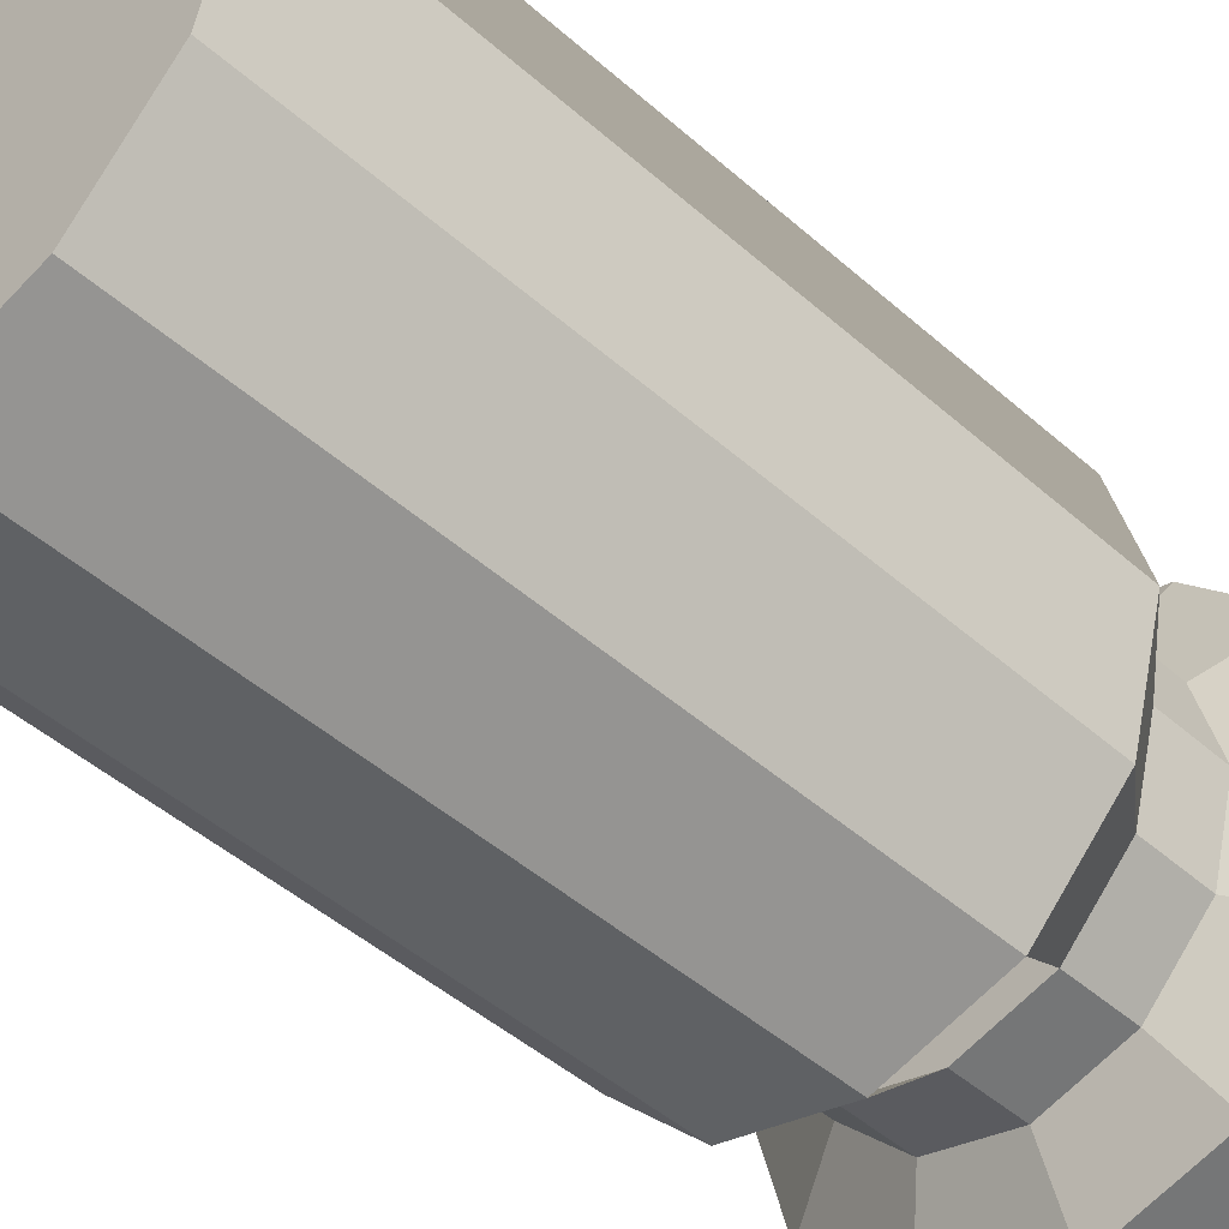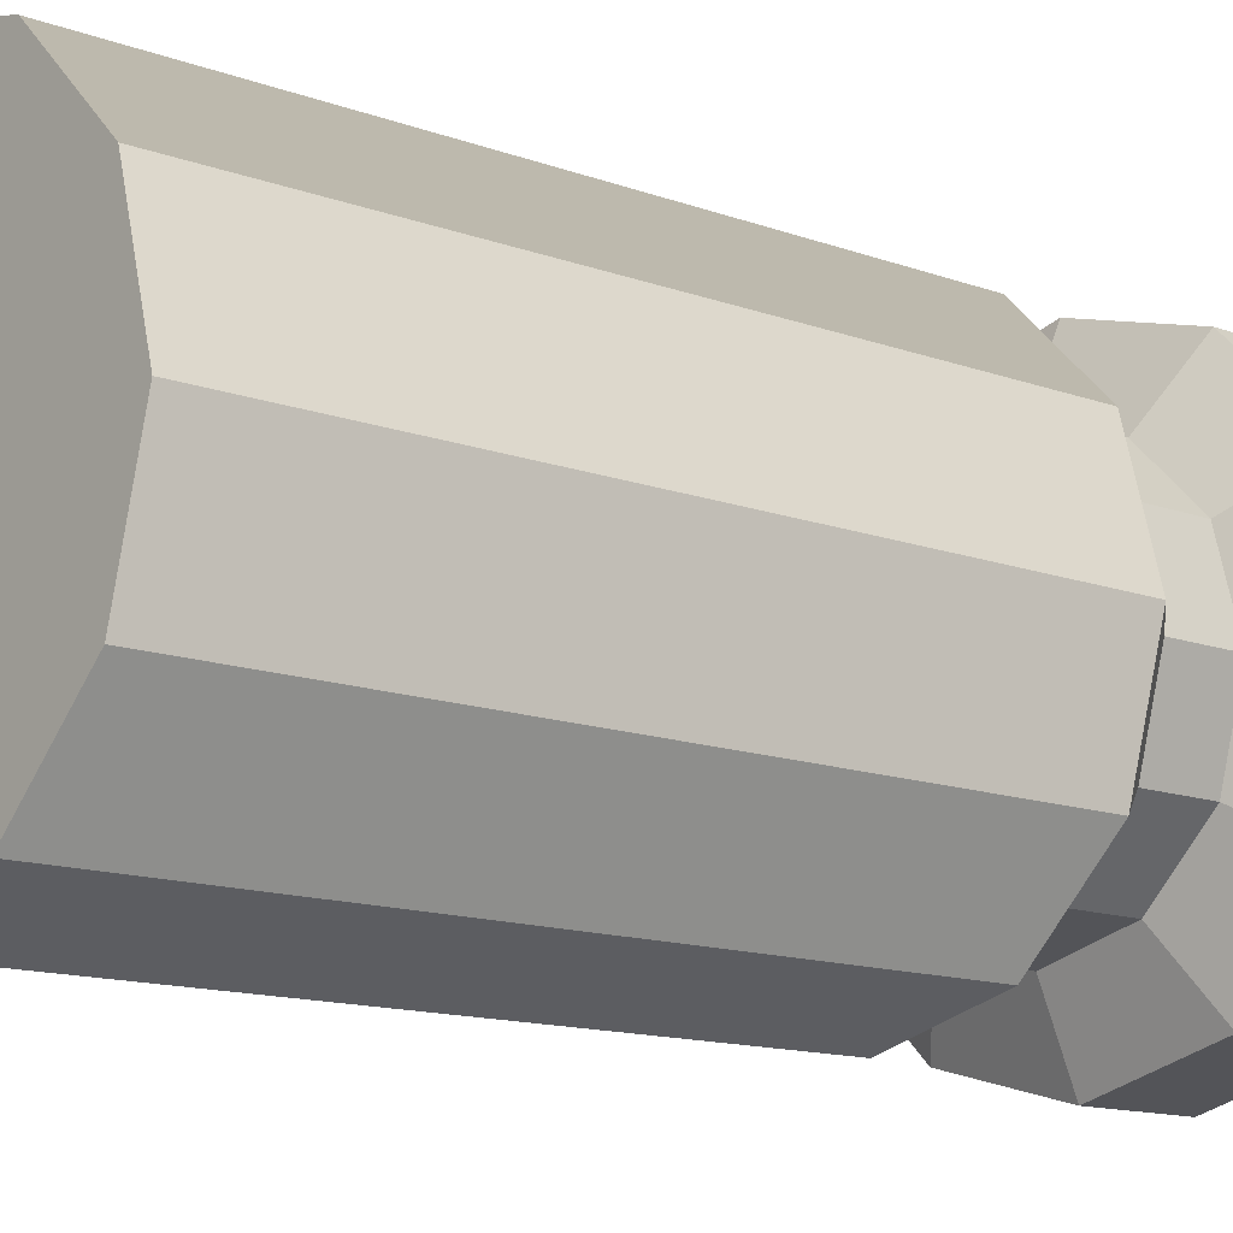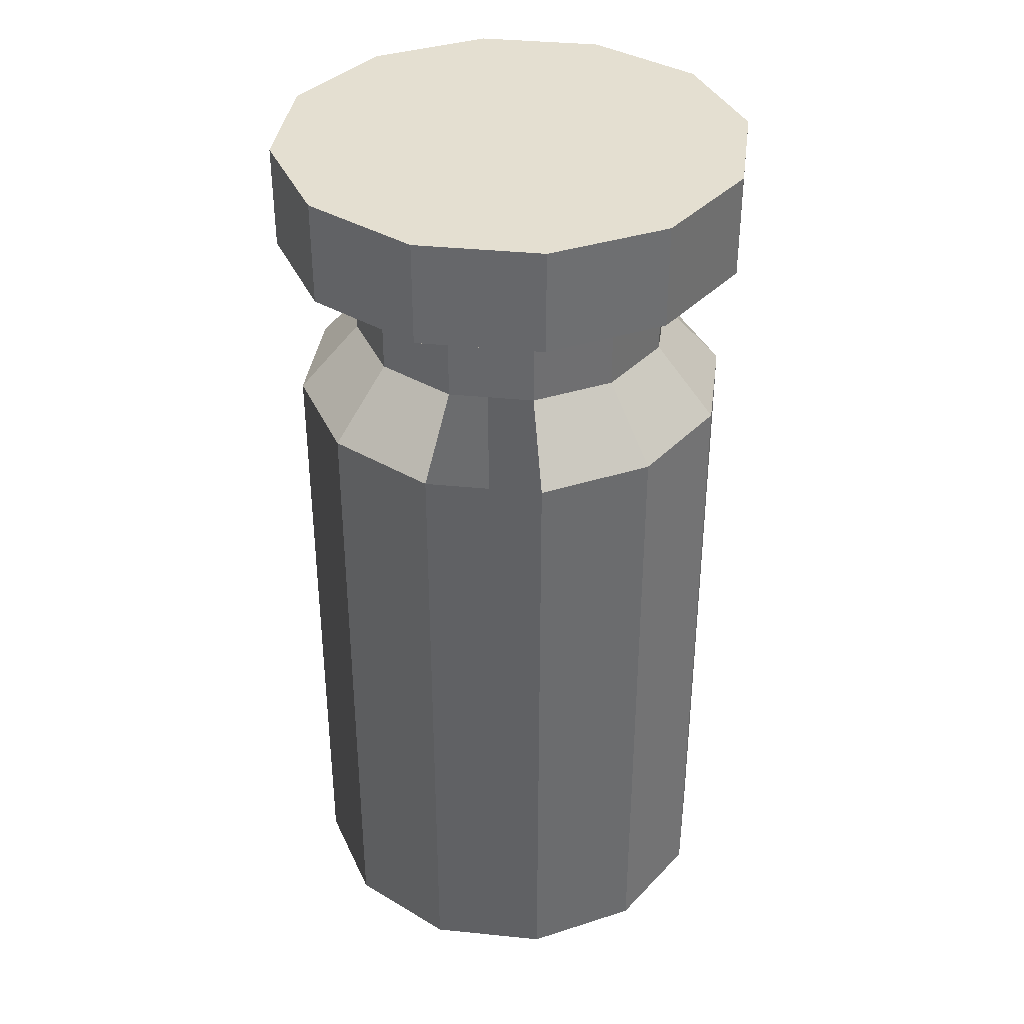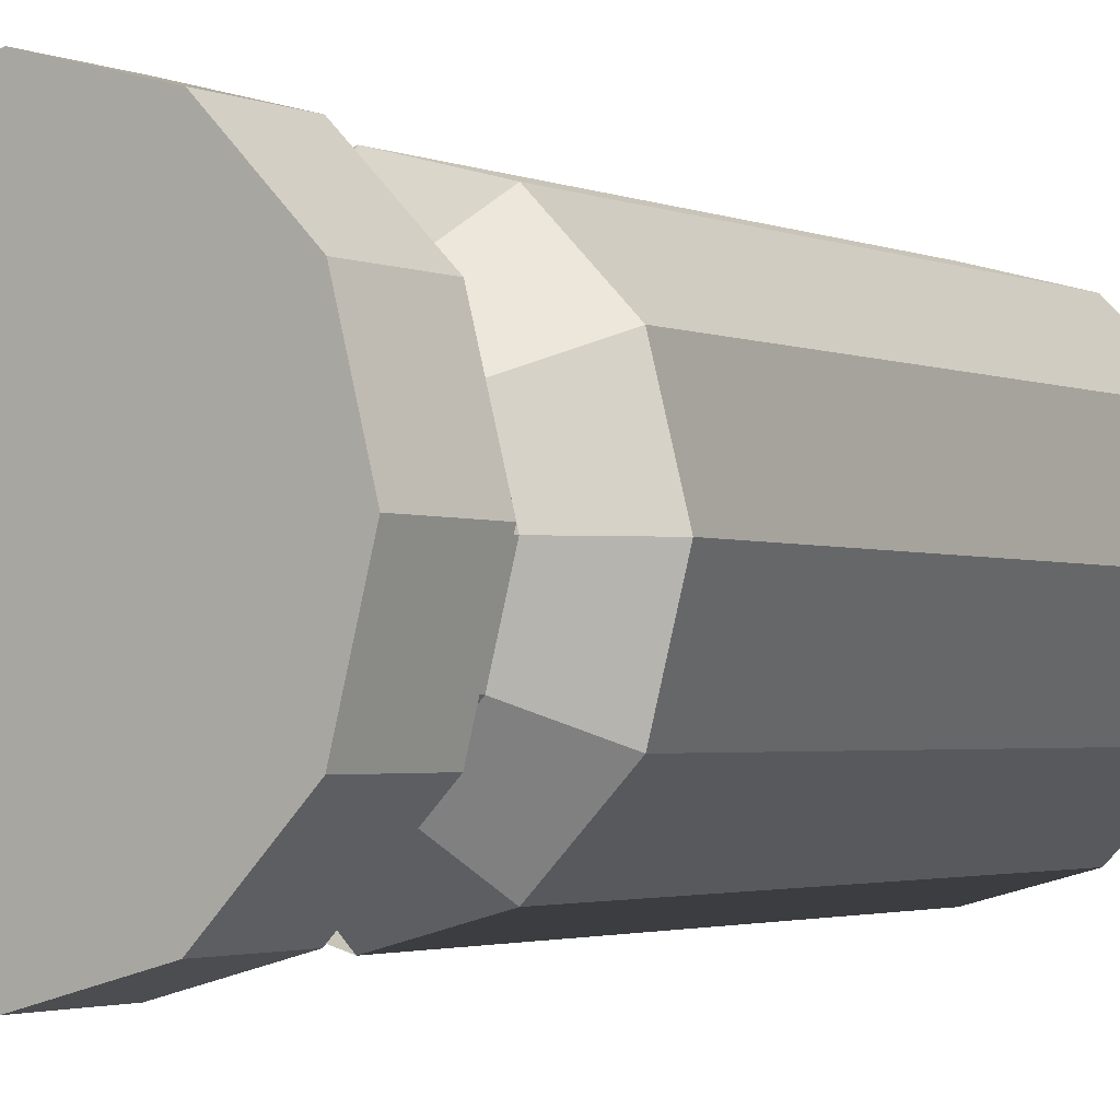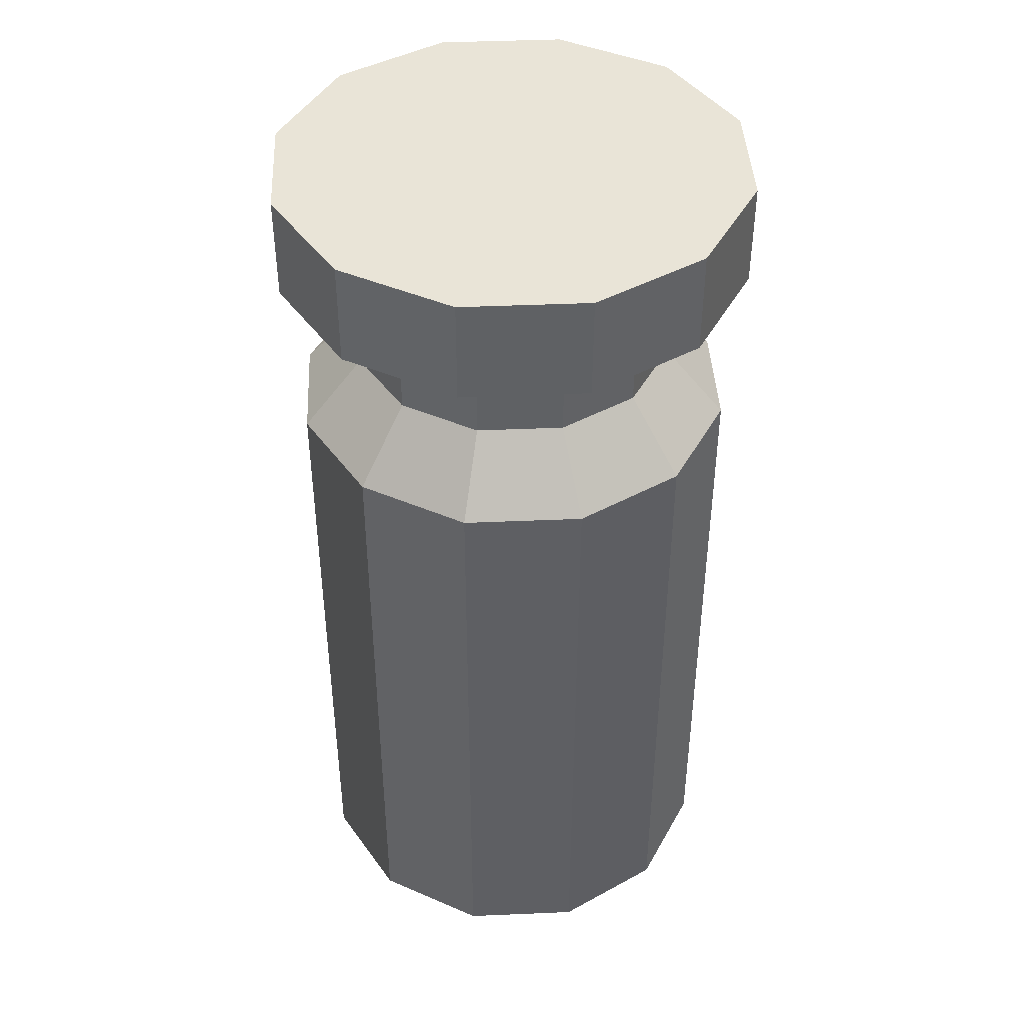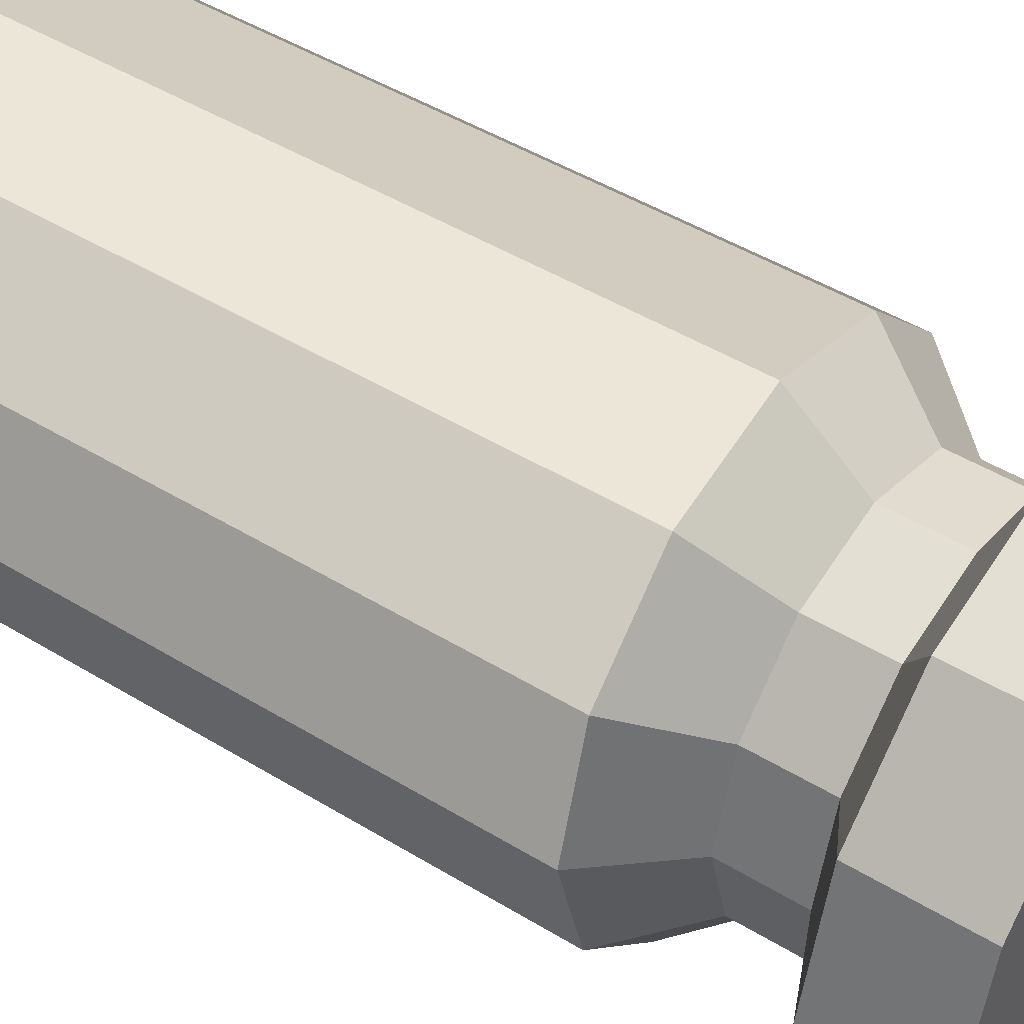
<metadata>
{"format":"obj","ext":"obj","renderer":"f3d","projection":"perspective","resolution":1024,"background":"white","views":[{"elev":-45.6,"azim":44.4,"up":"+Z"},{"elev":-12.4,"azim":48.2,"up":"+Z"},{"elev":36.8,"azim":172.5,"up":"+Y"},{"elev":-2.4,"azim":-143.8,"up":"+Z"},{"elev":43.0,"azim":-47.9,"up":"+Y"},{"elev":46.3,"azim":125.0,"up":"+Z"}]}
</metadata>
<code>
v -0.516 -0.634 -0.3757
v -0.4835 -0.634 -0.3844
v -0.4835 -0.444 -0.3844
v -0.516 -0.444 -0.3757
v -0.4835 -0.634 -0.3844
v -0.4598 -0.634 -0.4082
v -0.4598 -0.444 -0.4082
v -0.4835 -0.444 -0.3844
v -0.4598 -0.634 -0.4082
v -0.451 -0.634 -0.4407
v -0.451 -0.444 -0.4407
v -0.4598 -0.444 -0.4082
v -0.451 -0.634 -0.4407
v -0.4598 -0.634 -0.4732
v -0.4598 -0.444 -0.4732
v -0.451 -0.444 -0.4407
v -0.4598 -0.634 -0.4732
v -0.4835 -0.634 -0.497
v -0.4835 -0.444 -0.497
v -0.4598 -0.444 -0.4732
v -0.4835 -0.634 -0.497
v -0.516 -0.634 -0.5057
v -0.516 -0.444 -0.5057
v -0.4835 -0.444 -0.497
v -0.516 -0.634 -0.5057
v -0.5485 -0.634 -0.497
v -0.5485 -0.444 -0.497
v -0.516 -0.444 -0.5057
v -0.5485 -0.634 -0.497
v -0.5723 -0.634 -0.4732
v -0.5723 -0.444 -0.4732
v -0.5485 -0.444 -0.497
v -0.5723 -0.634 -0.4732
v -0.581 -0.634 -0.4407
v -0.581 -0.444 -0.4407
v -0.5723 -0.444 -0.4732
v -0.581 -0.634 -0.4407
v -0.5723 -0.634 -0.4082
v -0.5723 -0.444 -0.4082
v -0.581 -0.444 -0.4407
v -0.5723 -0.634 -0.4082
v -0.5485 -0.634 -0.3844
v -0.5485 -0.444 -0.3844
v -0.5723 -0.444 -0.4082
v -0.5485 -0.634 -0.3844
v -0.516 -0.634 -0.3757
v -0.516 -0.444 -0.3757
v -0.5485 -0.444 -0.3844
v -0.5397 -0.424 -0.3997
v -0.5571 -0.424 -0.417
v -0.5723 -0.444 -0.4082
v -0.5485 -0.444 -0.3844
v -0.5485 -0.634 -0.3844
v -0.5723 -0.634 -0.4082
v -0.581 -0.634 -0.4407
v -0.5723 -0.634 -0.4732
v -0.5485 -0.634 -0.497
v -0.516 -0.634 -0.5057
v -0.4835 -0.634 -0.497
v -0.4598 -0.634 -0.4732
v -0.451 -0.634 -0.4407
v -0.4598 -0.634 -0.4082
v -0.4835 -0.634 -0.3844
v -0.516 -0.634 -0.3757
v -0.5571 -0.424 -0.417
v -0.5634 -0.424 -0.4407
v -0.581 -0.444 -0.4407
v -0.5723 -0.444 -0.4082
v -0.5634 -0.424 -0.4407
v -0.5571 -0.424 -0.4644
v -0.5723 -0.444 -0.4732
v -0.581 -0.444 -0.4407
v -0.5571 -0.424 -0.4644
v -0.5397 -0.424 -0.4817
v -0.5485 -0.444 -0.497
v -0.5723 -0.444 -0.4732
v -0.5397 -0.424 -0.4817
v -0.516 -0.424 -0.4881
v -0.516 -0.444 -0.5057
v -0.5485 -0.444 -0.497
v -0.4924 -0.424 -0.4817
v -0.475 -0.424 -0.4644
v -0.4598 -0.444 -0.4732
v -0.4835 -0.444 -0.497
v -0.475 -0.424 -0.4644
v -0.4687 -0.424 -0.4407
v -0.451 -0.444 -0.4407
v -0.4598 -0.444 -0.4732
v -0.4687 -0.424 -0.4407
v -0.475 -0.424 -0.417
v -0.4598 -0.444 -0.4082
v -0.451 -0.444 -0.4407
v -0.475 -0.424 -0.417
v -0.4924 -0.424 -0.3997
v -0.4835 -0.444 -0.3844
v -0.4598 -0.444 -0.4082
v -0.4924 -0.424 -0.3997
v -0.516 -0.424 -0.3933
v -0.516 -0.444 -0.3757
v -0.4835 -0.444 -0.3844
v -0.516 -0.424 -0.3933
v -0.5397 -0.424 -0.3997
v -0.5485 -0.444 -0.3844
v -0.516 -0.444 -0.3757
v -0.5397 -0.404 -0.3997
v -0.5571 -0.404 -0.417
v -0.5571 -0.424 -0.417
v -0.5397 -0.424 -0.3997
v -0.5571 -0.404 -0.417
v -0.5634 -0.404 -0.4407
v -0.5634 -0.424 -0.4407
v -0.5571 -0.424 -0.417
v -0.5634 -0.404 -0.4407
v -0.5571 -0.404 -0.4644
v -0.5571 -0.424 -0.4644
v -0.5634 -0.424 -0.4407
v -0.5571 -0.404 -0.4644
v -0.5397 -0.404 -0.4817
v -0.5397 -0.424 -0.4817
v -0.5571 -0.424 -0.4644
v -0.5397 -0.404 -0.4817
v -0.516 -0.404 -0.4881
v -0.516 -0.424 -0.4881
v -0.5397 -0.424 -0.4817
v -0.516 -0.404 -0.4881
v -0.4924 -0.404 -0.4817
v -0.4924 -0.424 -0.4817
v -0.516 -0.424 -0.4881
v -0.4924 -0.404 -0.4817
v -0.475 -0.404 -0.4644
v -0.475 -0.424 -0.4644
v -0.4924 -0.424 -0.4817
v -0.475 -0.404 -0.4644
v -0.4687 -0.404 -0.4407
v -0.4687 -0.424 -0.4407
v -0.475 -0.424 -0.4644
v -0.4687 -0.404 -0.4407
v -0.475 -0.404 -0.417
v -0.475 -0.424 -0.417
v -0.4687 -0.424 -0.4407
v -0.475 -0.404 -0.417
v -0.4924 -0.404 -0.3997
v -0.4924 -0.424 -0.3997
v -0.475 -0.424 -0.417
v -0.4924 -0.404 -0.3997
v -0.516 -0.404 -0.3933
v -0.516 -0.424 -0.3933
v -0.4924 -0.424 -0.3997
v -0.516 -0.404 -0.3933
v -0.5397 -0.404 -0.3997
v -0.5397 -0.424 -0.3997
v -0.516 -0.424 -0.3933
v -0.5507 -0.394 -0.3806
v -0.5761 -0.394 -0.406
v -0.5571 -0.404 -0.417
v -0.5397 -0.404 -0.3997
v -0.5761 -0.394 -0.406
v -0.5854 -0.394 -0.4407
v -0.5634 -0.404 -0.4407
v -0.5571 -0.404 -0.417
v -0.5854 -0.394 -0.4407
v -0.5761 -0.394 -0.4754
v -0.5571 -0.404 -0.4644
v -0.5634 -0.404 -0.4407
v -0.5761 -0.394 -0.4754
v -0.5507 -0.394 -0.5008
v -0.5397 -0.404 -0.4817
v -0.5571 -0.404 -0.4644
v -0.5507 -0.394 -0.5008
v -0.516 -0.394 -0.5101
v -0.516 -0.404 -0.4881
v -0.5397 -0.404 -0.4817
v -0.516 -0.394 -0.5101
v -0.4814 -0.394 -0.5008
v -0.4924 -0.404 -0.4817
v -0.516 -0.404 -0.4881
v -0.4814 -0.394 -0.5008
v -0.456 -0.394 -0.4754
v -0.475 -0.404 -0.4644
v -0.4924 -0.404 -0.4817
v -0.456 -0.394 -0.4754
v -0.4467 -0.394 -0.4407
v -0.4687 -0.404 -0.4407
v -0.475 -0.404 -0.4644
v -0.4467 -0.394 -0.4407
v -0.456 -0.394 -0.406
v -0.475 -0.404 -0.417
v -0.4687 -0.404 -0.4407
v -0.456 -0.394 -0.406
v -0.4814 -0.394 -0.3806
v -0.4924 -0.404 -0.3997
v -0.475 -0.404 -0.417
v -0.4814 -0.394 -0.3806
v -0.516 -0.394 -0.3713
v -0.516 -0.404 -0.3933
v -0.4924 -0.404 -0.3997
v -0.516 -0.394 -0.3713
v -0.5507 -0.394 -0.3806
v -0.5397 -0.404 -0.3997
v -0.516 -0.404 -0.3933
v -0.5507 -0.364 -0.3806
v -0.5761 -0.364 -0.406
v -0.5761 -0.394 -0.406
v -0.5507 -0.394 -0.3806
v -0.5761 -0.364 -0.406
v -0.5854 -0.364 -0.4407
v -0.5854 -0.394 -0.4407
v -0.5761 -0.394 -0.406
v -0.5854 -0.364 -0.4407
v -0.5761 -0.364 -0.4754
v -0.5761 -0.394 -0.4754
v -0.5854 -0.394 -0.4407
v -0.5761 -0.364 -0.4754
v -0.5507 -0.364 -0.5008
v -0.5507 -0.394 -0.5008
v -0.5761 -0.394 -0.4754
v -0.5507 -0.364 -0.5008
v -0.516 -0.364 -0.5101
v -0.516 -0.394 -0.5101
v -0.5507 -0.394 -0.5008
v -0.516 -0.364 -0.5101
v -0.4814 -0.364 -0.5008
v -0.4814 -0.394 -0.5008
v -0.516 -0.394 -0.5101
v -0.4814 -0.364 -0.5008
v -0.456 -0.364 -0.4754
v -0.456 -0.394 -0.4754
v -0.4814 -0.394 -0.5008
v -0.456 -0.364 -0.4754
v -0.4467 -0.364 -0.4407
v -0.4467 -0.394 -0.4407
v -0.456 -0.394 -0.4754
v -0.4467 -0.364 -0.4407
v -0.456 -0.364 -0.406
v -0.456 -0.394 -0.406
v -0.4467 -0.394 -0.4407
v -0.456 -0.364 -0.406
v -0.4814 -0.364 -0.3806
v -0.4814 -0.394 -0.3806
v -0.456 -0.394 -0.406
v -0.4814 -0.364 -0.3806
v -0.516 -0.364 -0.3713
v -0.516 -0.394 -0.3713
v -0.4814 -0.394 -0.3806
v -0.516 -0.364 -0.3713
v -0.5507 -0.364 -0.3806
v -0.5507 -0.394 -0.3806
v -0.516 -0.394 -0.3713
v -0.516 -0.364 -0.3713
v -0.4814 -0.364 -0.3806
v -0.456 -0.364 -0.406
v -0.4467 -0.364 -0.4407
v -0.456 -0.364 -0.4754
v -0.4814 -0.364 -0.5008
v -0.516 -0.364 -0.5101
v -0.5507 -0.364 -0.5008
v -0.5761 -0.364 -0.4754
v -0.5854 -0.364 -0.4407
v -0.5761 -0.364 -0.406
v -0.5507 -0.364 -0.3806
f 1 2 3
f 1 3 4
f 5 6 7
f 5 7 8
f 9 10 11
f 9 11 12
f 13 14 15
f 13 15 16
f 17 18 19
f 17 19 20
f 21 22 23
f 21 23 24
f 25 26 27
f 25 27 28
f 29 30 31
f 29 31 32
f 33 34 35
f 33 35 36
f 37 38 39
f 37 39 40
f 41 42 43
f 41 43 44
f 45 46 47
f 45 47 48
f 49 50 51
f 49 51 52
f 53 54 55
f 53 55 56
f 53 56 57
f 53 57 58
f 53 58 59
f 53 59 60
f 53 60 61
f 53 61 62
f 53 62 63
f 53 63 64
f 65 66 67
f 65 67 68
f 69 70 71
f 69 71 72
f 73 74 75
f 73 75 76
f 77 78 79
f 77 79 80
f 81 82 83
f 81 83 84
f 85 86 87
f 85 87 88
f 89 90 91
f 89 91 92
f 93 94 95
f 93 95 96
f 97 98 99
f 97 99 100
f 101 102 103
f 101 103 104
f 105 106 107
f 105 107 108
f 109 110 111
f 109 111 112
f 113 114 115
f 113 115 116
f 117 118 119
f 117 119 120
f 121 122 123
f 121 123 124
f 125 126 127
f 125 127 128
f 129 130 131
f 129 131 132
f 133 134 135
f 133 135 136
f 137 138 139
f 137 139 140
f 141 142 143
f 141 143 144
f 145 146 147
f 145 147 148
f 149 150 151
f 149 151 152
f 153 154 155
f 153 155 156
f 157 158 159
f 157 159 160
f 161 162 163
f 161 163 164
f 165 166 167
f 165 167 168
f 169 170 171
f 169 171 172
f 173 174 175
f 173 175 176
f 177 178 179
f 177 179 180
f 181 182 183
f 181 183 184
f 185 186 187
f 185 187 188
f 189 190 191
f 189 191 192
f 193 194 195
f 193 195 196
f 197 198 199
f 197 199 200
f 201 202 203
f 201 203 204
f 205 206 207
f 205 207 208
f 209 210 211
f 209 211 212
f 213 214 215
f 213 215 216
f 217 218 219
f 217 219 220
f 221 222 223
f 221 223 224
f 225 226 227
f 225 227 228
f 229 230 231
f 229 231 232
f 233 234 235
f 233 235 236
f 237 238 239
f 237 239 240
f 241 242 243
f 241 243 244
f 245 246 247
f 245 247 248
f 249 250 251
f 249 251 252
f 249 252 253
f 249 253 254
f 249 254 255
f 249 255 256
f 249 256 257
f 249 257 258
f 249 258 259
f 249 259 260

</code>
